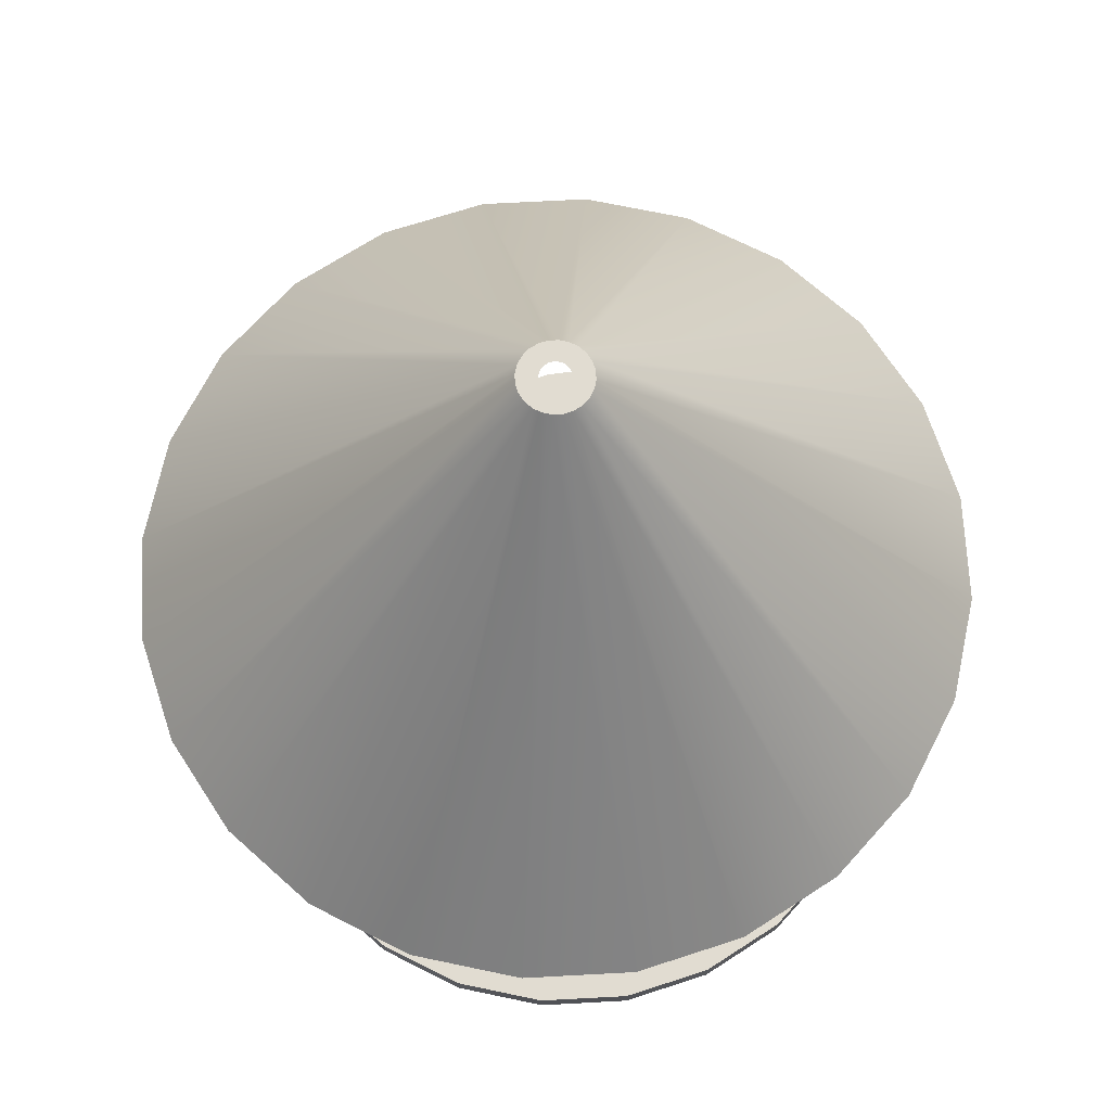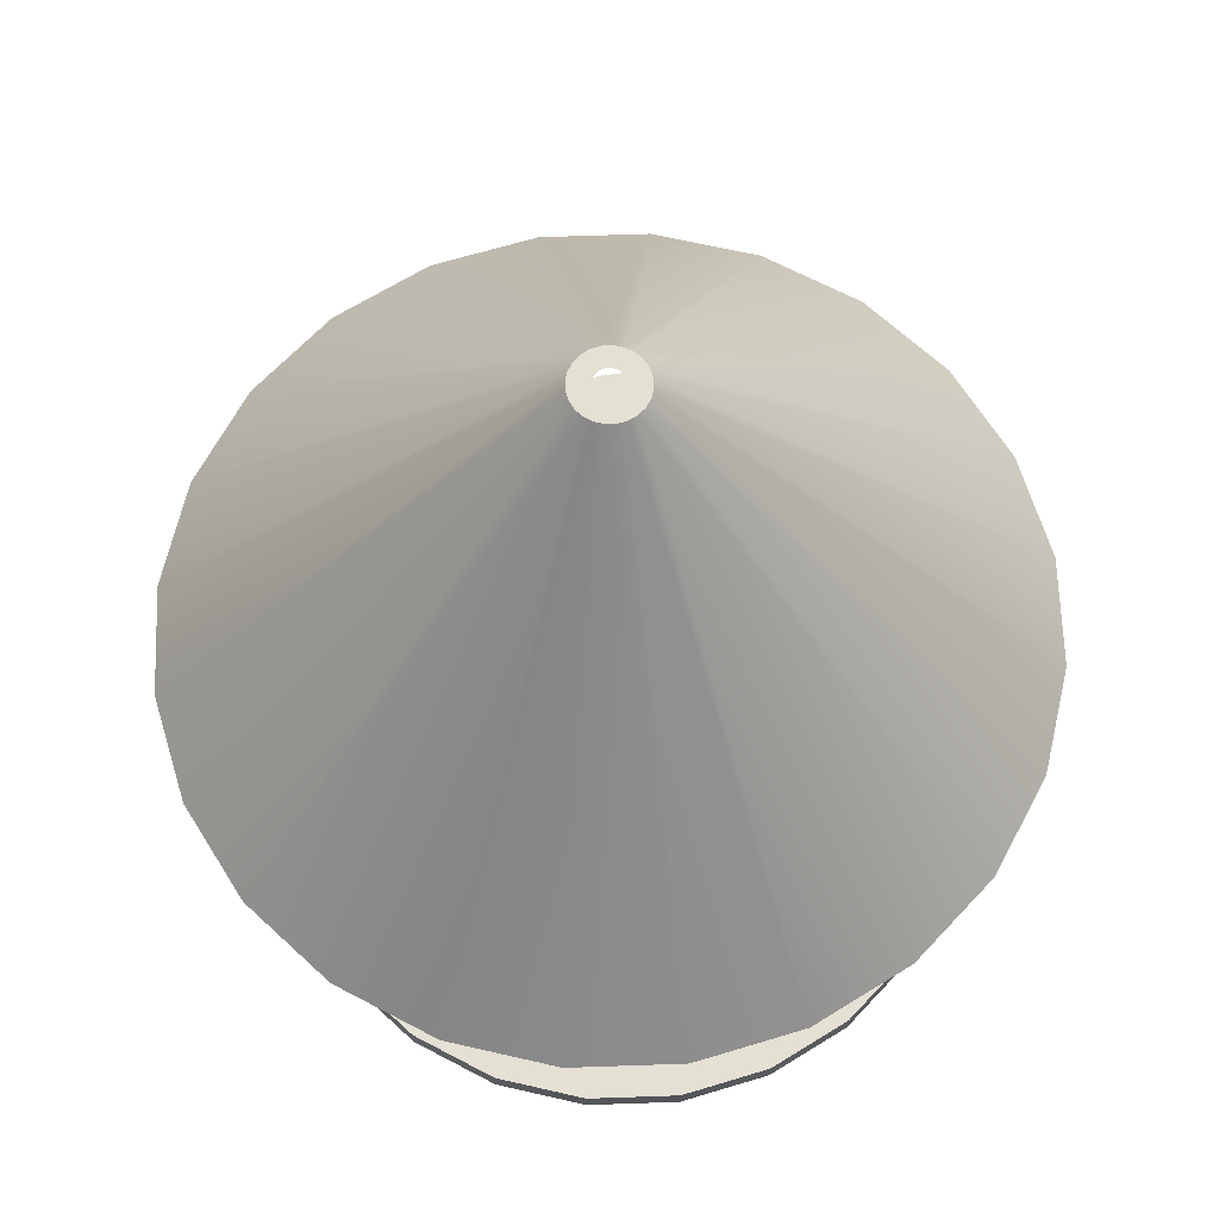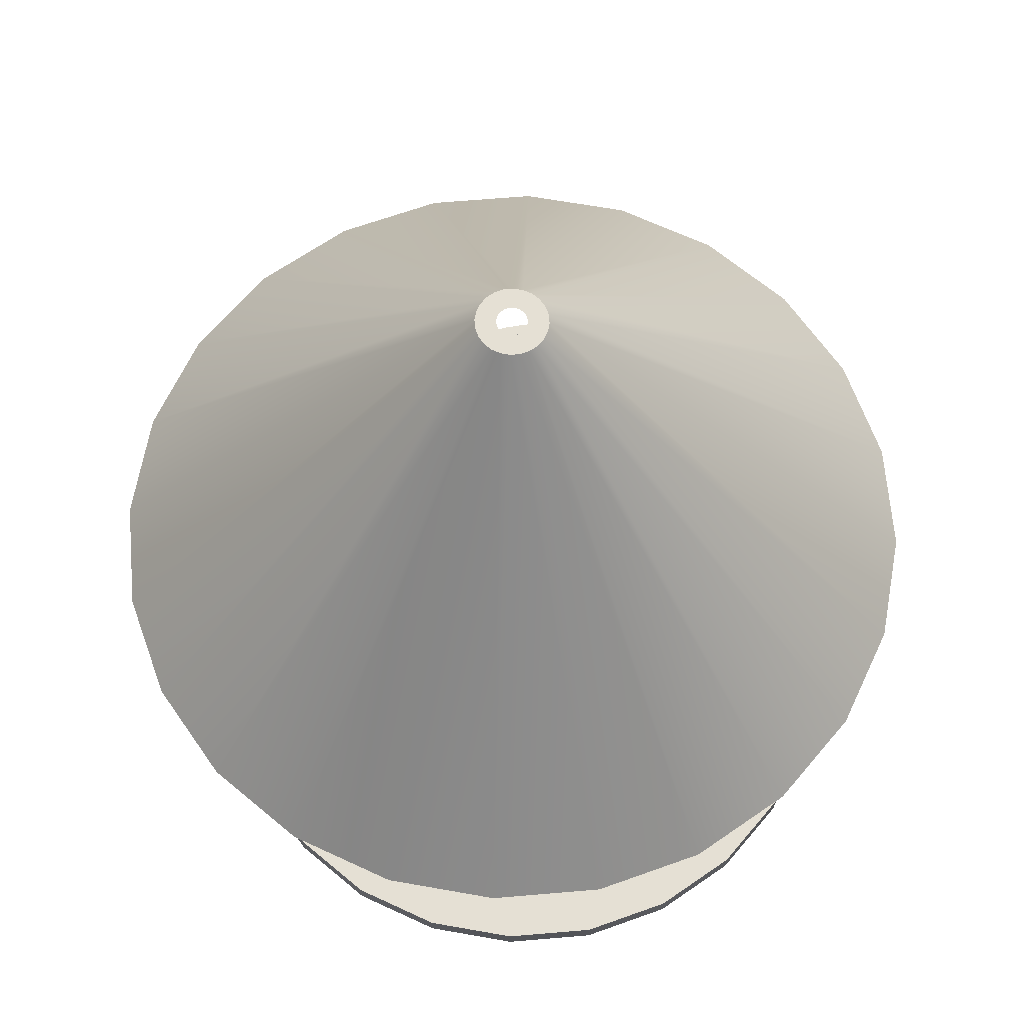
<metadata>
{"format":"obj","ext":"obj","renderer":"f3d","projection":"perspective","resolution":1024,"background":"white","views":[{"elev":69.2,"azim":-151.1,"up":"+Y"},{"elev":65.8,"azim":135.0,"up":"+Y"},{"elev":65.6,"azim":-167.9,"up":"+Y"}]}
</metadata>
<code>
v -0.09027 0.0201 0.2566
v 0.004607 0.3392 0.01058
v -0.02074 0.0201 0.2726
v 0.002041 0.3392 0.009985
v 0.05059 0.0201 0.2702
v -0.1533 0.0201 0.223
v 0.01553 0.3392 0.0224
v 0.007238 0.3392 0.01049
v -0.000283 0.3392 0.008749
v 0.02085 0.3392 0.01908
v 0.1188 0.0201 0.2493
v -0.2054 0.0201 0.1743
v 0.009531 0.3392 0.02423
v 0.009756 0.3392 0.009719
v -0.002208 0.3392 0.006952
v 0.01199 0.3392 0.008324
v 0.1794 0.0201 0.2116
v -0.003602 0.3392 0.004719
v -0.01691 0.3392 -0.007881
v 0.02512 0.3392 0.01449
v -0.2432 0.0201 0.1138
v -0.01833 0.3392 -0.001773
v 0.2281 0.0201 0.1594
v 0.01379 0.3392 0.0064
v -0.004371 0.3392 0.0022
v -0.01397 0.3392 -0.01341
v 0.003266 0.3392 0.02444
v 0.01502 0.3392 0.004075
v -0.2641 0.0201 0.04555
v -0.01811 0.3392 0.004494
v 0.02807 0.3392 0.008959
v 0.2616 0.0201 0.09638
v -0.2665 0.0201 -0.02577
v -0.004462 0.3392 -0.000432
v -0.002842 0.3392 0.02303
v 0.01562 0.3392 0.00151
v 0.2777 0.0201 0.02685
v -0.003869 0.3392 -0.002996
v -0.01628 0.3392 0.01049
v 0.01553 0.3392 -0.001121
v 0.01336 0.3392 -0.005873
v 0.02948 0.3392 0.002851
v -0.002631 0.3392 -0.005321
v -0.009691 0.3392 -0.018
v -0.008377 0.3392 0.02009
v 0.01476 0.3392 -0.00364
v 0.001624 0.3392 -0.02315
v 0.007889 0.3392 -0.02336
v 0.02926 0.3392 -0.003415
v -0.2504 0.0201 -0.0953
v -0.000835 0.3392 -0.007246
v -0.01296 0.3392 0.01581
v 0.2752 0.0201 -0.04447
v 0.2544 0.0201 -0.1127
v 0.2166 0.0201 -0.1733
v 0.01144 0.3392 -0.00767
v 0.014 0.3392 -0.02195
v -0.2169 0.0201 -0.1583
v 0.001399 0.3392 -0.00864
v -0.004373 0.3392 -0.02132
v 0.1644 0.0201 -0.222
v 0.009114 0.3392 -0.008906
v 0.02744 0.3392 -0.009411
v 0.003917 0.3392 -0.009409
v -0.1682 0.0201 -0.2105
v 0.01953 0.3392 -0.01901
v 0.006548 0.3392 -0.0095
v -0.1077 0.0201 -0.2483
v 0.1014 0.0201 -0.2555
v 0.02412 0.3392 -0.01473
v -0.03943 0.0201 -0.2691
v 0.03189 0.0201 -0.2716
v 0.1882 0.0201 0.2223
v 0.1246 0.0201 0.262
v 0.2394 0.0201 0.1675
v 0.05288 0.0201 0.2839
v 0.2746 0.0201 0.1013
v -0.2804 0.0201 -0.02712
v -0.02208 0.0201 0.2865
v -0.2635 0.0201 -0.1002
v -0.09515 0.0201 0.2696
v 0.2915 0.0201 0.02819
v -0.2283 0.0201 -0.1664
v -0.2778 0.0201 0.04784
v -0.2559 0.0201 0.1196
v -0.1614 0.0201 0.2344
v -0.1771 0.0201 -0.2212
v 0.289 0.0201 -0.04676
v -0.2162 0.0201 0.1832
v 0.2671 0.0201 -0.1185
v -0.1135 0.0201 -0.2609
v -0.04172 0.0201 -0.2828
v 0.1063 0.0201 -0.2685
v 0.03323 0.0201 -0.2854
v 0.2273 0.0201 -0.1821
v 0.1725 0.0201 -0.2333
v -0.2259 -0.2488 0.1004
v -0.1458 -0.2488 0.1975
v -0.1922 -0.2488 0.1542
v -0.08975 -0.2488 0.2274
v -0.1922 -0.2325 0.1542
v -0.2259 -0.2325 0.1004
v -0.2444 -0.2488 0.03962
v -0.1458 -0.2325 0.1975
v -0.2444 -0.2325 0.03962
v -0.02788 -0.2488 0.2417
v -0.08975 -0.2325 0.2274
v -0.2466 -0.2325 -0.02385
v -0.2466 -0.2488 -0.02385
v -0.02788 -0.2325 0.2417
v 0.03559 -0.2488 0.2395
v -0.2323 -0.2488 -0.08571
v 0.03559 -0.2325 0.2395
v -0.2323 -0.2325 -0.08571
v 0.09632 -0.2488 0.221
v 0.09632 -0.2325 0.221
v -0.2024 -0.2488 -0.1418
v -0.2024 -0.2325 -0.1418
v -0.04145 -0.2488 0.03656
v 0.1502 -0.2325 0.1873
v -0.1591 -0.2488 -0.1882
v -0.04145 -0.2325 0.03656
v -0.04976 -0.2488 0.02572
v 0.1502 -0.2488 0.1873
v -0.1591 -0.2325 -0.1882
v -0.05677 -0.2488 -0.000432
v -0.04976 -0.2325 0.02572
v -0.05499 -0.2488 0.01311
v -0.03062 -0.2488 0.04487
v 0.1935 -0.2325 0.1409
v -0.03062 -0.2325 0.04487
v -0.05677 -0.2325 -0.000432
v -0.1052 -0.2488 -0.2218
v -0.05499 -0.2488 -0.01397
v -0.04976 0.2441 0.02572
v -0.05499 -0.2325 0.01311
v -0.018 -0.2488 0.0501
v 0.1935 -0.2488 0.1409
v 0.02169 -0.2325 0.04487
v -0.018 -0.2325 0.0501
v -0.04145 0.2441 0.03656
v -0.05499 -0.2325 -0.01397
v -0.1052 -0.2325 -0.2218
v -0.018 -0.2488 -0.05096
v -0.04976 -0.2488 -0.02659
v -0.05499 0.2441 0.01311
v -0.004462 -0.2488 0.05188
v 0.02169 -0.2488 0.04487
v 0.2233 -0.2325 0.08485
v 0.009077 -0.2325 0.0501
v 0.03253 -0.2325 0.03656
v -0.004462 -0.2325 0.05188
v -0.03062 0.2441 0.04487
v -0.05677 0.2441 -0.000432
v -0.04976 -0.2325 -0.02659
v -0.018 -0.2325 -0.05096
v -0.04451 -0.2488 -0.2404
v -0.03062 -0.2488 -0.04573
v -0.004462 -0.2488 -0.05274
v -0.04145 -0.2488 -0.03742
v -0.018 0.2441 0.0501
v 0.009077 -0.2488 0.0501
v 0.03253 -0.2488 0.03656
v 0.2233 -0.2488 0.08485
v 0.04607 -0.2325 -0.01397
v 0.02169 0.2441 0.04487
v 0.04084 -0.2325 0.02572
v 0.03253 0.2441 0.03656
v -0.05499 0.2441 -0.01397
v -0.04145 -0.2325 -0.03742
v -0.03062 -0.2325 -0.04573
v -0.004462 -0.2325 -0.05274
v -0.04451 -0.2325 -0.2404
v 0.009077 -0.2488 -0.05096
v -0.004462 0.2441 0.05188
v 0.04084 -0.2488 0.02572
v 0.04607 -0.2488 -0.01397
v 0.2377 -0.2325 0.02298
v 0.04785 -0.2325 -0.000432
v 0.04084 -0.2325 -0.02659
v 0.009077 0.2441 0.0501
v 0.04607 -0.2325 0.01311
v 0.04084 0.2441 0.02572
v -0.04976 0.2441 -0.02659
v -0.03062 0.2441 -0.04573
v -0.018 0.2441 -0.05096
v 0.009077 -0.2325 -0.05096
v 0.01895 -0.2488 -0.2426
v 0.03253 -0.2488 -0.03742
v 0.2377 -0.2488 0.02298
v 0.02169 -0.2488 -0.04573
v 0.04607 -0.2488 0.01311
v 0.04785 -0.2488 -0.000432
v 0.04084 -0.2488 -0.02659
v 0.04785 0.2441 -0.000432
v 0.03253 -0.2325 -0.03742
v 0.04607 0.2441 -0.01397
v -0.04145 0.2441 -0.03742
v 0.04607 0.2441 0.01311
v -0.004462 0.2441 -0.05274
v 0.009077 0.2441 -0.05096
v 0.02169 -0.2325 -0.04573
v 0.01895 -0.2325 -0.2426
v 0.2355 -0.2488 -0.04048
v 0.04084 0.2441 -0.02659
v 0.02169 0.2441 -0.04573
v 0.08082 -0.2325 -0.2282
v 0.2355 -0.2325 -0.04048
v 0.03253 0.2441 -0.03742
v 0.08082 -0.2488 -0.2282
v 0.2169 -0.2488 -0.1012
v 0.1369 -0.2325 -0.1984
v 0.2169 -0.2325 -0.1012
v 0.1369 -0.2488 -0.1984
v 0.1833 -0.2488 -0.1551
v 0.1833 -0.2325 -0.1551
g mesh1_mesh1-geometry
f 1 2 3
f 2 1 4
f 2 5 3
f 6 4 1
f 7 4 2
f 2 4 7
f 5 2 8
f 4 6 9
f 7 9 4
f 4 9 7
f 7 2 10
f 10 2 7
f 10 2 8
f 8 2 10
f 8 11 5
f 12 9 6
f 13 9 7
f 7 9 13
f 10 8 14
f 14 8 10
f 11 8 14
f 9 12 15
f 9 13 15
f 15 13 9
f 10 14 16
f 16 14 10
f 14 17 11
f 12 18 15
f 13 19 15
f 15 19 13
f 17 14 16
f 10 16 20
f 20 16 10
f 18 12 21
f 15 19 18
f 18 19 15
f 13 22 19
f 19 22 13
f 16 23 17
f 20 16 24
f 24 16 20
f 21 25 18
f 18 19 26
f 26 19 18
f 27 22 13
f 13 22 27
f 23 16 24
f 20 24 28
f 28 24 20
f 25 21 29
f 18 26 25
f 25 26 18
f 27 30 22
f 22 30 27
f 20 28 31
f 31 28 20
f 24 32 23
f 32 24 28
f 33 25 29
f 25 26 34
f 34 26 25
f 35 30 27
f 27 30 35
f 31 28 36
f 36 28 31
f 28 37 32
f 25 33 34
f 34 26 38
f 38 26 34
f 35 39 30
f 30 39 35
f 37 28 36
f 31 36 40
f 40 36 31
f 31 41 42
f 42 41 31
f 33 38 34
f 38 26 43
f 43 26 38
f 43 26 44
f 44 26 43
f 45 39 35
f 35 39 45
f 40 37 36
f 31 40 46
f 46 40 31
f 31 46 41
f 41 46 31
f 42 41 47
f 47 41 42
f 42 48 49
f 49 48 42
f 38 33 50
f 50 43 38
f 43 44 51
f 51 44 43
f 39 45 52
f 52 45 39
f 37 40 53
f 54 40 46
f 55 46 41
f 56 47 41
f 41 47 56
f 42 47 48
f 48 47 42
f 49 48 57
f 57 48 49
f 43 50 58
f 59 44 60
f 60 44 59
f 51 44 59
f 59 44 51
f 58 51 43
f 40 54 53
f 46 55 54
f 41 61 55
f 62 47 56
f 56 47 62
f 61 41 56
f 49 57 63
f 63 57 49
f 59 60 64
f 64 60 59
f 65 59 51
f 51 58 65
f 62 60 47
f 47 60 62
f 62 61 56
f 63 57 66
f 66 57 63
f 64 60 67
f 67 60 64
f 68 64 59
f 59 65 68
f 67 60 62
f 62 60 67
f 61 62 69
f 63 66 70
f 70 66 63
f 71 67 64
f 64 68 71
f 67 69 62
f 67 71 72
f 69 67 72
g mesh1_mesh1-geometry
f 3 2 1
f 4 1 2
f 3 5 2
f 1 4 6
f 8 2 5
f 9 6 4
f 5 11 8
f 6 9 12
f 14 8 11
f 15 12 9
f 11 17 14
f 15 18 12
f 16 14 17
f 21 12 18
f 17 23 16
f 18 25 21
f 24 16 23
f 29 21 25
f 23 32 24
f 28 24 32
f 29 25 33
f 32 37 28
f 34 33 25
f 36 28 37
f 34 38 33
f 36 37 40
f 50 33 38
f 38 43 50
f 53 40 37
f 46 40 54
f 41 46 55
f 58 50 43
f 43 51 58
f 53 54 40
f 54 55 46
f 55 61 41
f 56 41 61
f 51 59 65
f 65 58 51
f 56 61 62
f 59 64 68
f 68 65 59
f 69 62 61
f 64 67 71
f 71 68 64
f 62 69 67
f 72 71 67
f 72 67 69
g mesh1_mesh1-geometry
f 73 7 10
f 74 13 7
f 7 73 74
f 10 75 73
f 13 74 76
f 75 10 20
f 76 27 13
f 20 77 75
f 78 19 22
f 27 76 79
f 77 20 31
f 80 26 19
f 19 78 80
f 30 78 22
f 81 27 79
f 31 82 77
f 26 80 83
f 78 30 84
f 27 81 35
f 82 31 42
f 83 44 26
f 30 85 84
f 86 35 81
f 49 82 42
f 44 83 87
f 85 30 39
f 35 86 45
f 82 49 88
f 87 60 44
f 39 89 85
f 89 45 86
f 49 90 88
f 60 87 91
f 45 89 52
f 89 39 52
f 92 48 47
f 90 49 63
f 48 93 57
f 91 47 60
f 48 92 94
f 47 91 92
f 63 95 90
f 93 48 94
f 96 57 93
f 95 63 70
f 57 96 66
f 70 96 95
f 96 70 66
g mesh1_mesh1-geometry
f 10 7 73
f 7 13 74
f 74 73 7
f 73 75 10
f 76 74 13
f 20 10 75
f 13 27 76
f 75 77 20
f 22 19 78
f 79 76 27
f 31 20 77
f 19 26 80
f 80 78 19
f 22 78 30
f 79 27 81
f 77 82 31
f 83 80 26
f 84 30 78
f 35 81 27
f 42 31 82
f 26 44 83
f 84 85 30
f 81 35 86
f 42 82 49
f 87 83 44
f 39 30 85
f 45 86 35
f 88 49 82
f 44 60 87
f 85 89 39
f 86 45 89
f 88 90 49
f 91 87 60
f 52 89 45
f 52 39 89
f 47 48 92
f 63 49 90
f 57 93 48
f 60 47 91
f 94 92 48
f 92 91 47
f 90 95 63
f 94 48 93
f 93 57 96
f 70 63 95
f 66 96 57
f 95 96 70
f 66 70 96
g mesh2_mesh2-geometry
f 97 98 99
f 98 97 100
f 99 98 97
f 100 97 98
f 98 101 99
f 99 101 98
f 99 102 97
f 97 102 99
f 100 97 103
f 103 97 100
f 100 104 98
f 98 104 100
f 101 98 104
f 104 98 101
f 102 99 101
f 101 99 102
f 105 97 102
f 102 97 105
f 97 105 103
f 103 105 97
f 100 103 106
f 106 103 100
f 104 100 107
f 107 100 104
f 101 102 104
f 105 107 102
f 108 103 105
f 105 103 108
f 106 103 109
f 109 103 106
f 106 107 100
f 100 107 106
f 107 104 102
f 110 107 105
f 103 108 109
f 109 108 103
f 108 110 105
f 106 109 111
f 111 109 106
f 107 106 110
f 110 106 107
f 108 112 109
f 109 112 108
f 113 110 108
f 111 109 112
f 112 109 111
f 113 106 111
f 111 106 113
f 106 113 110
f 110 113 106
f 112 108 114
f 114 108 112
f 114 113 108
f 111 112 115
f 115 112 111
f 111 116 113
f 113 116 111
f 114 117 112
f 112 117 114
f 116 113 114
f 115 112 117
f 117 112 115
f 116 111 115
f 115 111 116
f 117 114 118
f 118 114 117
f 118 116 114
f 115 117 119
f 119 117 115
f 115 120 116
f 116 120 115
f 118 121 117
f 117 121 118
f 122 116 118
f 119 117 123
f 123 117 119
f 119 124 115
f 115 124 119
f 120 115 124
f 124 115 120
f 116 122 120
f 121 118 125
f 125 118 121
f 126 117 121
f 121 117 126
f 127 122 118
f 123 117 128
f 128 117 123
f 124 119 129
f 129 119 124
f 124 130 120
f 120 130 124
f 131 120 122
f 125 132 118
f 125 133 121
f 121 133 125
f 128 117 126
f 126 117 128
f 126 121 134
f 134 121 126
f 127 135 122
f 136 127 118
f 124 129 137
f 137 129 124
f 130 124 138
f 138 124 130
f 130 120 139
f 140 120 131
f 122 141 131
f 132 136 118
f 142 132 125
f 133 125 143
f 143 125 133
f 144 121 133
f 133 121 144
f 134 121 145
f 145 121 134
f 141 122 135
f 135 127 146
f 136 146 127
f 124 137 147
f 147 137 124
f 124 148 138
f 138 148 124
f 138 149 130
f 130 149 138
f 139 120 150
f 151 130 139
f 152 120 140
f 131 153 140
f 153 131 141
f 132 154 136
f 132 142 154
f 155 142 125
f 143 156 125
f 143 157 133
f 133 157 143
f 158 121 144
f 144 121 158
f 144 133 159
f 159 133 144
f 145 121 160
f 160 121 145
f 153 135 141
f 141 135 153
f 135 161 146
f 146 161 135
f 146 136 154
f 124 147 162
f 162 147 124
f 124 162 148
f 148 162 124
f 138 148 163
f 163 148 138
f 149 138 164
f 164 138 149
f 149 130 165
f 150 120 152
f 139 150 166
f 167 130 151
f 151 139 168
f 140 161 152
f 161 140 153
f 169 154 142
f 142 155 169
f 170 155 125
f 156 171 125
f 172 156 143
f 157 143 173
f 173 143 157
f 164 133 157
f 157 133 164
f 160 121 158
f 158 121 160
f 159 133 174
f 174 133 159
f 135 153 161
f 161 153 135
f 146 161 175
f 175 161 146
f 146 175 154
f 154 175 146
f 138 163 176
f 176 163 138
f 138 177 164
f 164 177 138
f 164 178 149
f 149 178 164
f 165 130 179
f 180 149 165
f 150 152 181
f 181 166 150
f 166 168 139
f 182 130 167
f 167 151 183
f 168 183 151
f 175 152 161
f 154 181 169
f 169 181 154
f 184 169 155
f 155 170 184
f 171 170 125
f 171 156 185
f 156 172 186
f 187 172 143
f 173 149 143
f 173 188 157
f 157 188 173
f 164 189 133
f 133 189 164
f 164 157 190
f 190 157 164
f 174 133 191
f 191 133 174
f 154 175 181
f 181 175 154
f 138 176 192
f 192 176 138
f 138 193 177
f 177 193 138
f 164 177 194
f 194 177 164
f 178 164 190
f 190 164 178
f 178 149 173
f 179 130 182
f 179 195 165
f 196 149 180
f 165 197 180
f 175 181 152
f 184 181 166
f 166 181 184
f 198 166 168
f 168 166 198
f 182 167 199
f 183 199 167
f 198 168 183
f 183 168 198
f 169 181 184
f 184 181 169
f 198 184 170
f 170 171 198
f 186 185 156
f 185 198 171
f 200 186 172
f 187 201 172
f 202 187 143
f 143 149 196
f 188 173 203
f 203 173 188
f 190 157 188
f 188 157 190
f 164 194 189
f 189 194 164
f 191 133 189
f 189 133 191
f 138 192 193
f 193 192 138
f 204 178 190
f 190 178 204
f 203 178 173
f 179 182 195
f 197 165 195
f 180 205 196
f 205 180 197
f 184 166 198
f 198 166 184
f 199 195 182
f 186 183 199
f 199 183 186
f 198 183 185
f 185 183 198
f 185 183 186
f 186 183 185
f 186 199 200
f 200 199 186
f 200 172 201
f 201 187 206
f 202 206 187
f 196 202 143
f 207 188 203
f 203 188 207
f 190 188 204
f 204 188 190
f 178 204 208
f 208 204 178
f 208 178 203
f 200 195 197
f 197 195 200
f 209 196 205
f 201 197 205
f 205 197 201
f 200 199 195
f 195 199 200
f 200 197 201
f 201 197 200
f 201 205 206
f 206 205 201
f 206 202 209
f 196 209 202
f 188 207 210
f 210 207 188
f 207 208 203
f 204 188 210
f 210 188 204
f 211 208 204
f 204 208 211
f 206 205 209
f 209 205 206
f 212 210 207
f 207 210 212
f 213 208 207
f 204 210 211
f 211 210 204
f 208 211 213
f 213 211 208
f 210 212 214
f 214 212 210
f 212 213 207
f 211 210 214
f 214 210 211
f 215 213 211
f 211 213 215
f 216 214 212
f 212 214 216
f 216 213 212
f 211 214 215
f 215 214 211
f 213 215 216
f 216 215 213
f 214 216 215
f 215 216 214
g mesh2_mesh2-geometry
f 104 102 101
f 102 107 105
f 102 104 107
f 105 107 110
f 105 110 108
f 108 110 113
f 108 113 114
f 114 113 116
f 114 116 118
f 118 116 122
f 120 122 116
f 118 122 127
f 122 120 131
f 118 132 125
f 118 127 136
f 139 120 130
f 131 120 140
f 118 136 132
f 125 132 142
f 150 120 139
f 139 130 151
f 140 120 152
f 125 142 155
f 125 156 143
f 165 130 149
f 152 120 150
f 151 130 167
f 125 155 170
f 125 171 156
f 143 156 172
f 179 130 165
f 165 149 180
f 167 130 182
f 125 170 171
f 143 172 187
f 143 149 173
f 173 149 178
f 182 130 179
f 180 149 196
f 143 187 202
f 196 149 143
f 173 178 203
f 143 202 196
f 203 178 208
f 203 208 207
f 207 208 213
f 207 213 212
f 212 213 216
g mesh2_mesh2-geometry
f 122 135 127
f 131 141 122
f 135 122 141
f 146 127 135
f 127 146 136
f 140 153 131
f 141 131 153
f 136 154 132
f 154 142 132
f 154 136 146
f 166 150 139
f 168 139 151
f 152 161 140
f 153 140 161
f 142 154 169
f 169 155 142
f 181 152 150
f 150 166 181
f 139 168 166
f 183 151 167
f 151 183 168
f 161 152 175
f 155 169 184
f 184 170 155
f 185 156 171
f 186 172 156
f 165 195 179
f 180 197 165
f 152 181 175
f 199 167 182
f 167 199 183
f 170 184 198
f 198 171 170
f 156 185 186
f 171 198 185
f 172 186 200
f 172 201 187
f 195 182 179
f 195 165 197
f 196 205 180
f 197 180 205
f 182 195 199
f 201 172 200
f 206 187 201
f 187 206 202
f 205 196 209
f 209 202 206
f 202 209 196
g mesh3_mesh3-geometry
l 42 31
l 31 20
g mesh4_mesh4-geometry
l 210 188
l 214 210
l 188 157
l 215 214
l 157 133
l 211 215
l 133 121
l 204 211
l 121 117
l 190 204
l 117 112
l 164 190
l 112 109
l 138 164
l 109 103
l 124 138
l 103 97
l 115 124
l 97 99
l 111 115
l 99 98
l 106 111
l 98 100
l 100 106
g mesh5_mesh5-geometry
l 183 168
l 199 183
l 168 166
l 195 199
l 166 181
l 197 195
l 181 175
l 205 197
l 175 161
l 209 205
l 161 153
l 206 209
l 153 141
l 201 206
l 141 135
l 200 201
l 135 146
l 186 200
l 146 154
l 185 186
l 154 169
l 198 185
l 169 184
l 184 198

</code>
